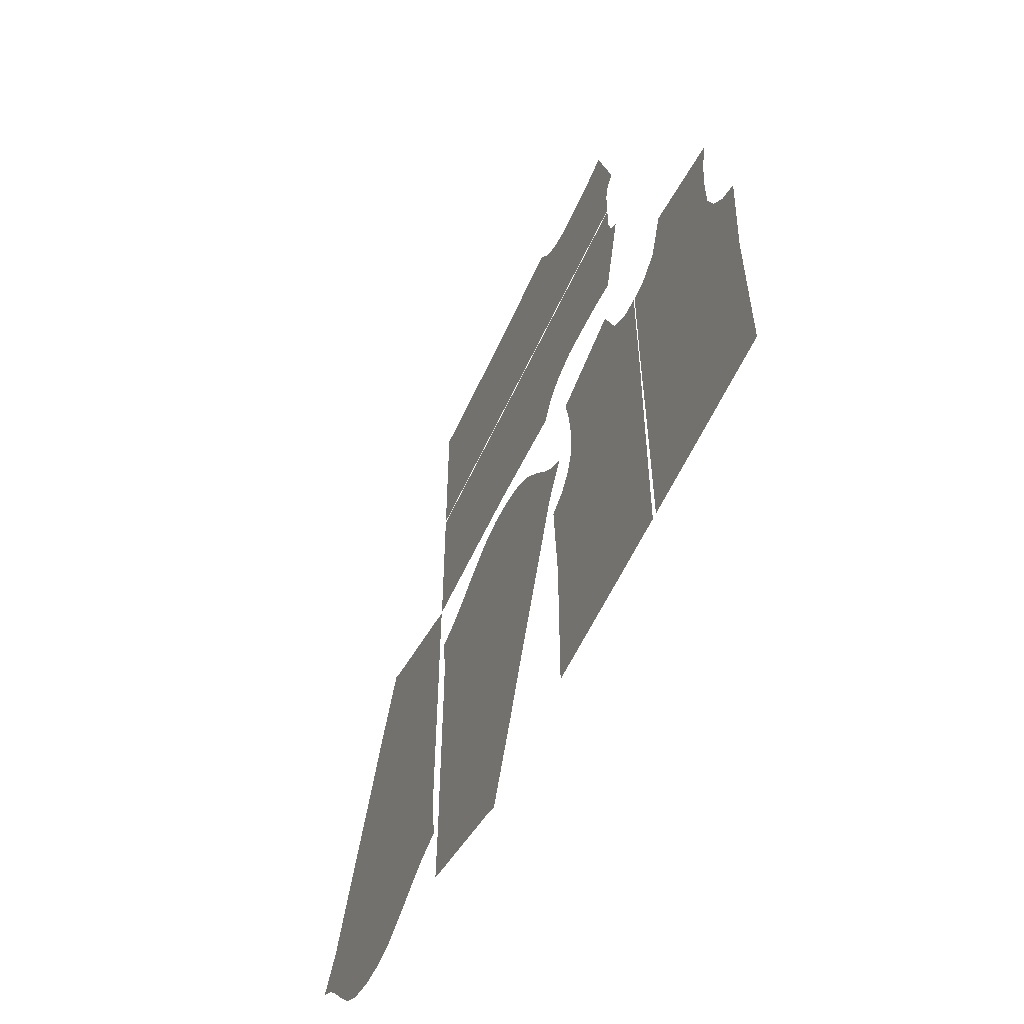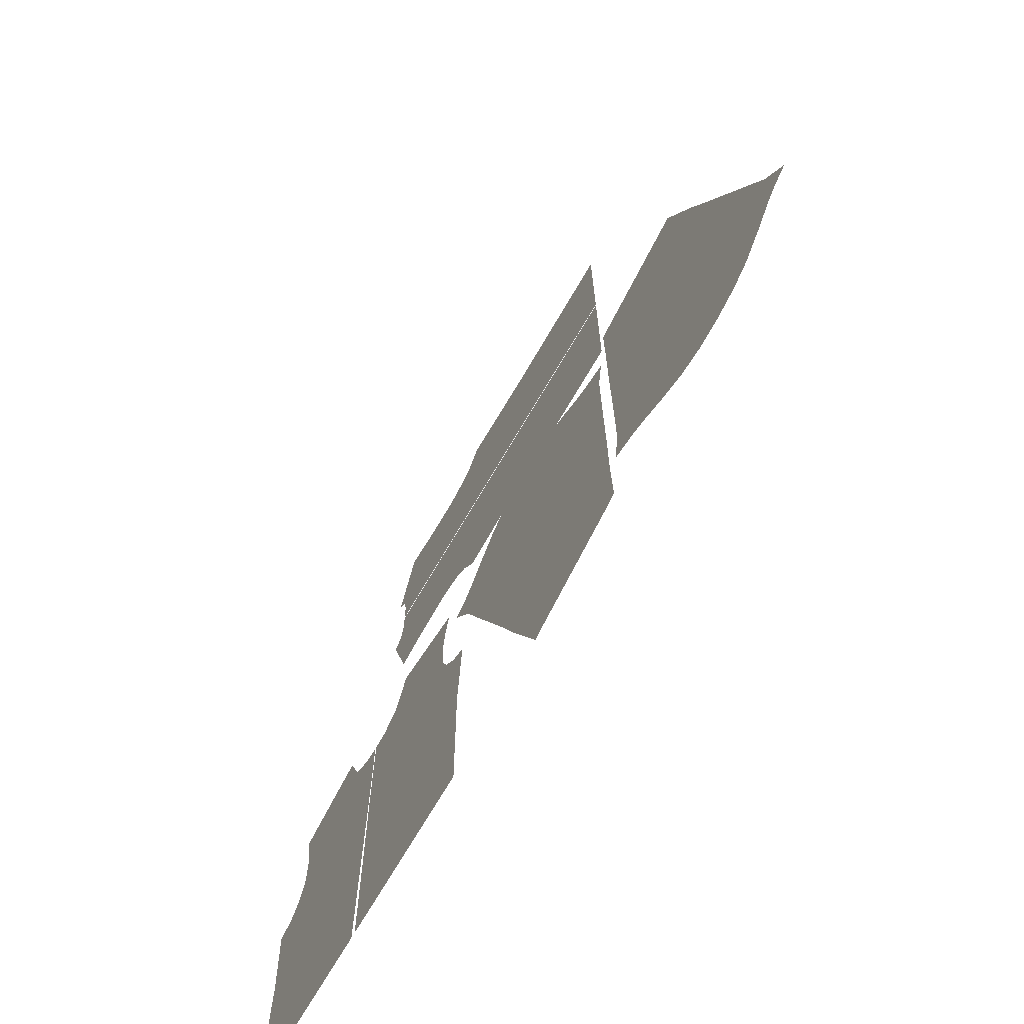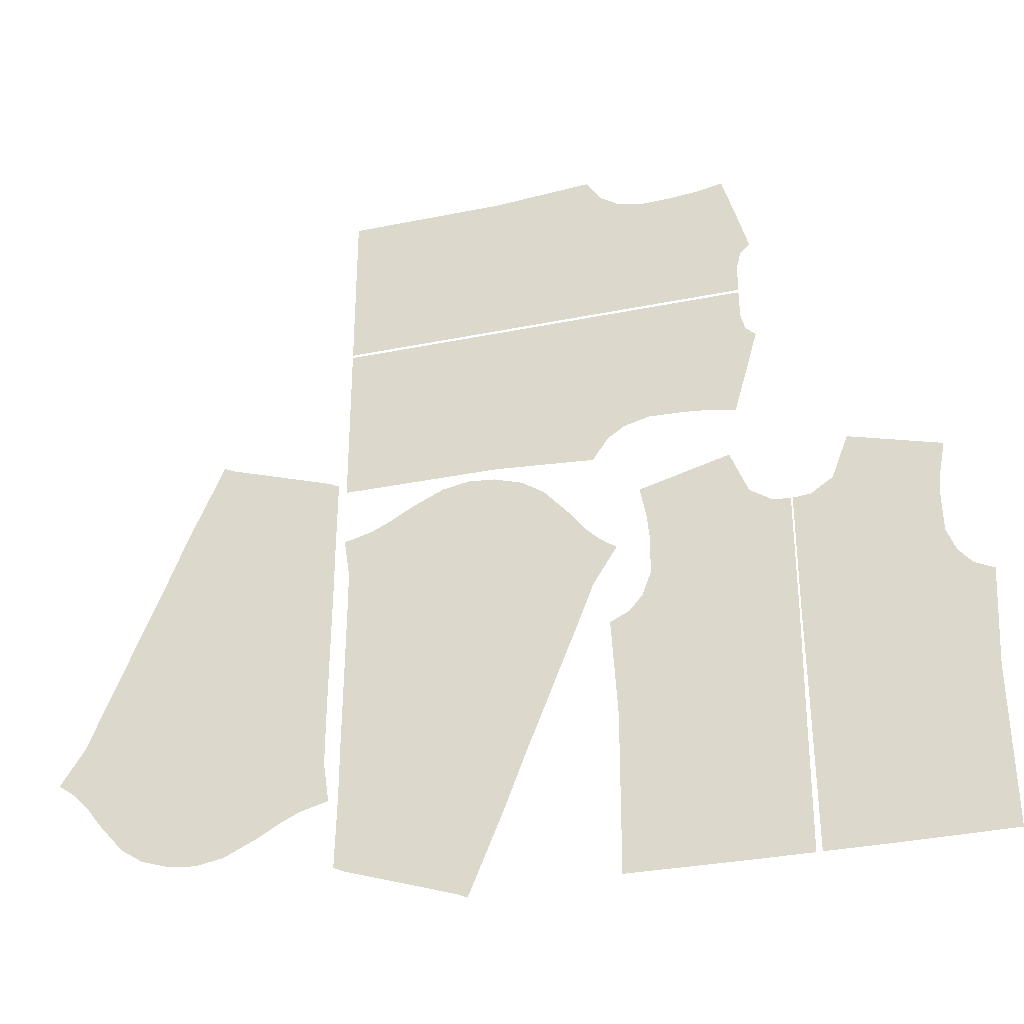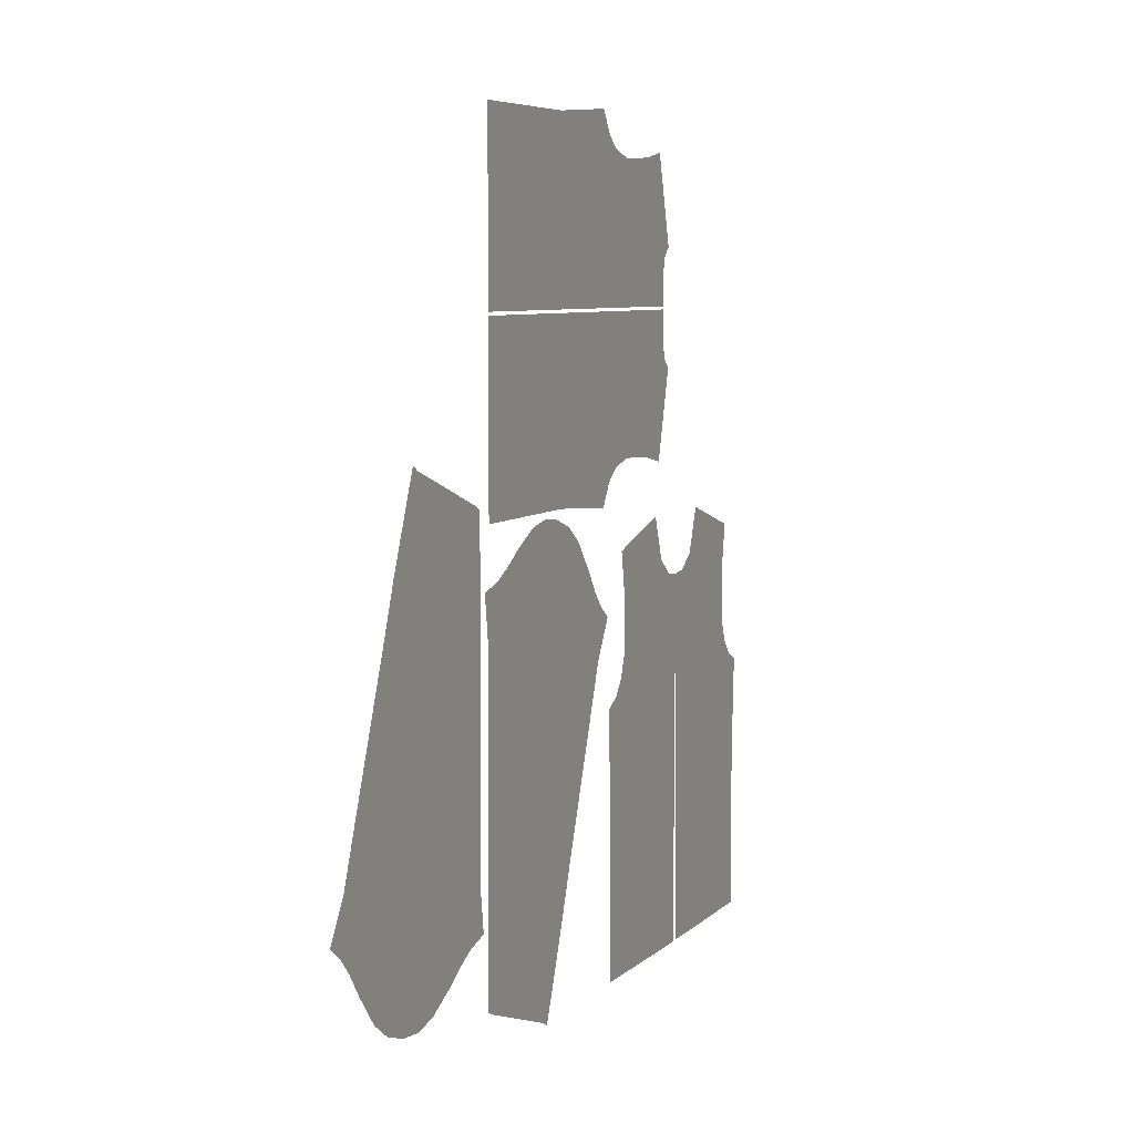
<metadata>
{"format":"obj","ext":"obj","renderer":"f3d","projection":"perspective","resolution":1024,"background":"white","views":[{"elev":-57.6,"azim":65.7,"up":"+Y"},{"elev":-69.9,"azim":-120.1,"up":"+Y"},{"elev":-33.9,"azim":15.4,"up":"+Y"},{"elev":6.3,"azim":-67.6,"up":"+Y"}]}
</metadata>
<code>
g default
v -0.3614 -0.3736 0.627
v -0.1628 -0.4437 0.627
v -0.3665 0.1775 0.627
v 0.06202 0.09528 0.627
v -0.359 -0.2628 0.627
v -0.1102 -0.3141 0.627
v -0.359 -0.1816 0.627
v -0.08137 -0.237 0.627
v -0.3574 0.0385 0.627
v -0.00151 -0.03386 0.627
v -0.3574 0.1156 0.627
v 0.02592 0.03735 0.627
v -0.1267 0.2517 0.627
v -0.1639 0.07507 0.627
v -0.1783 0.00087 0.627
v -0.2193 -0.2109 0.627
v -0.2345 -0.2889 0.627
v -0.2628 -0.4083 0.627
v -0.04896 0.2143 0.627
v -0.0977 0.06186 0.627
v -0.1168 -0.01138 0.627
v -0.1712 -0.2204 0.627
v -0.1913 -0.2974 0.627
v -0.2287 -0.4197 0.627
v -0.2102 0.2478 0.627
v -0.2248 0.08722 0.627
v -0.2348 0.01213 0.627
v -0.2636 -0.2021 0.627
v -0.2742 -0.2811 0.627
v -0.2942 -0.3979 0.627
v 0.0359 0.1142 0.627
v 0.000137 0.04234 0.627
v -0.02586 -0.02948 0.627
v -0.1 -0.2344 0.627
v -0.1274 -0.31 0.627
v -0.1783 -0.4364 0.627
v -0.3231 0.1895 0.627
v -0.3249 0.1072 0.627
v -0.3279 0.03066 0.627
v -0.3364 -0.1877 0.627
v -0.3396 -0.2682 0.627
v -0.3458 -0.3808 0.627
v -0.2584 0.2244 0.627
v -0.278 0.09784 0.627
v -0.2843 0.02198 0.627
v -0.3023 -0.1945 0.627
v -0.309 -0.2742 0.627
v -0.3216 -0.3888 0.627
v -0.0103 0.1694 0.627
v -0.04532 0.05141 0.627
v -0.06811 -0.02107 0.627
v -0.1331 -0.2279 0.627
v -0.1571 -0.3041 0.627
v -0.2017 -0.4286 0.627
v -0.08336 0.2376 0.627
v -0.1154 0.0654 0.627
v -0.1332 -0.008103 0.627
v -0.1841 -0.2178 0.627
v -0.2028 -0.2951 0.627
v -0.2378 -0.4166 0.627
v -0.1682 0.2554 0.627
v -0.2097 0.08422 0.627
v -0.2209 0.009352 0.627
v -0.2527 -0.2043 0.627
v -0.2644 -0.283 0.627
v -0.2865 -0.4005 0.627
v 0.01469 0.1362 0.627
v -0.01614 0.04559 0.627
v -0.04099 -0.02647 0.627
v -0.1119 -0.2321 0.627
v -0.138 -0.3079 0.627
v -0.1867 -0.4336 0.627
v -0.294 0.2037 0.627
v -0.3056 0.1033 0.627
v -0.31 0.0271 0.627
v -0.3224 -0.1905 0.627
v -0.327 -0.2707 0.627
v -0.3359 -0.3841 0.627
v -0.3655 0.2664 0.6326
v 0.2537 0.3063 0.6326
v -0.3655 0.5314 0.6326
v 0.2699 0.5314 0.6326
v 0.03062 0.2554 0.6326
v 0.04702 0.5314 0.6326
v 0.2924 0.4441 0.6326
v 0.04174 0.4386 0.6326
v -0.3655 0.4286 0.6326
v 0.2729 0.3732 0.6326
v 0.03745 0.3632 0.6326
v -0.3655 0.3451 0.6326
v 0.2705 0.4847 0.6326
v 0.0442 0.4817 0.6326
v -0.3655 0.4764 0.6326
v 0.2773 0.4581 0.6326
v 0.04288 0.4538 0.6326
v -0.3655 0.4459 0.6326
v -0.124 0.2664 0.6326
v -0.1215 0.356 0.6326
v -0.119 0.4347 0.6326
v -0.1183 0.4507 0.6326
v -0.1175 0.4796 0.6326
v -0.1158 0.5314 0.6326
v 0.1199 0.3198 0.6326
v 0.1265 0.3672 0.6326
v 0.1317 0.4408 0.6326
v 0.1331 0.4555 0.6326
v 0.1347 0.4829 0.6326
v 0.1381 0.5314 0.6326
v 0.07979 0.3089 0.6326
v 0.0865 0.3654 0.6326
v 0.09131 0.4398 0.6326
v 0.09259 0.4547 0.6326
v 0.09406 0.4824 0.6326
v 0.09723 0.5314 0.6326
v 0.1711 0.3181 0.6326
v 0.1775 0.3695 0.6326
v 0.1833 0.4421 0.6326
v 0.1849 0.4565 0.6326
v 0.1866 0.4836 0.6326
v 0.1904 0.5314 0.6326
v 0.05394 0.2908 0.6326
v 0.06071 0.3642 0.6326
v 0.06525 0.4392 0.6326
v 0.06646 0.4542 0.6326
v 0.06785 0.482 0.6326
v 0.07084 0.5314 0.6326
v 0.2118 0.3144 0.6326
v 0.2246 0.3713 0.6326
v 0.2372 0.4431 0.6326
v 0.2305 0.4573 0.6326
v 0.228 0.4841 0.6326
v 0.2296 0.5314 0.6326
v 0.05837 -0.4382 0.6332
v 0.3239 -0.4397 0.6332
v 0.101 0.187 0.6332
v 0.3269 0.1313 0.6332
v 0.2397 0.2256 0.6332
v 0.2372 -0.4397 0.6332
v 0.05054 -0.03693 0.6332
v 0.2458 -0.0548 0.6332
v 0.3269 -0.064 0.6332
v 0.05958 -0.1918 0.6332
v 0.2407 -0.2009 0.6332
v 0.3254 -0.2046 0.6332
v 0.1143 0.09746 0.6332
v 0.2487 0.07352 0.6332
v 0.3269 0.06123 0.6332
v 0.1135 0.03812 0.6332
v 0.2471 0.005663 0.6332
v 0.3269 -0.004992 0.6332
v 0.07926 -0.02294 0.6332
v 0.2464 -0.03976 0.6332
v 0.3269 -0.04961 0.6332
v 0.2995 0.1339 0.6332
v 0.2988 0.06565 0.6332
v 0.2982 -0.001165 0.6332
v 0.298 -0.04608 0.6332
v 0.2977 -0.06069 0.6332
v 0.2959 -0.2033 0.6332
v 0.2947 -0.4397 0.6332
v 0.266 0.157 0.6332
v 0.2647 0.06946 0.6332
v 0.2637 0.00214 0.6332
v 0.2632 -0.04302 0.6332
v 0.2628 -0.05784 0.6332
v 0.2594 -0.2021 0.6332
v 0.2571 -0.4397 0.6332
v 0.3269 -0.02624 0.6332
v 0.2981 -0.02255 0.6332
v 0.2635 -0.01936 0.6332
v 0.2468 -0.01596 0.6332
v 0.09973 0.001497 0.6332
v 0.1687 0.2059 0.6332
v 0.1799 0.08577 0.6332
v 0.1787 0.02227 0.6332
v 0.1715 -0.007028 0.6332
v 0.1609 -0.03116 0.6332
v 0.1459 -0.04619 0.6332
v 0.1488 -0.1962 0.6332
v 0.1472 -0.439 0.6332
v 0.11 0.1404 0.6332
v 0.1745 0.1434 0.6332
v 0.2444 0.1465 0.6332
v 0.2654 0.1115 0.6332
v 0.2991 0.09838 0.6332
v 0.3269 0.09483 0.6332
v -0.3655 0.8012 0.6326
v 0.2537 0.7613 0.6326
v -0.3655 0.5362 0.6326
v 0.2699 0.5362 0.6326
v 0.03062 0.8123 0.6326
v 0.04702 0.5362 0.6326
v 0.2924 0.6235 0.6326
v 0.04174 0.629 0.6326
v -0.3655 0.639 0.6326
v 0.2729 0.6945 0.6326
v 0.03745 0.7045 0.6326
v -0.3655 0.7225 0.6326
v 0.2705 0.5829 0.6326
v 0.0442 0.5859 0.6326
v -0.3655 0.5912 0.6326
v 0.2773 0.6095 0.6326
v 0.04288 0.6139 0.6326
v -0.3655 0.6217 0.6326
v -0.124 0.8013 0.6326
v -0.1215 0.7116 0.6326
v -0.119 0.633 0.6326
v -0.1183 0.6169 0.6326
v -0.1175 0.588 0.6326
v -0.1158 0.5362 0.6326
v 0.1199 0.7479 0.6326
v 0.1265 0.7005 0.6326
v 0.1317 0.6268 0.6326
v 0.1331 0.6121 0.6326
v 0.1347 0.5847 0.6326
v 0.1381 0.5362 0.6326
v 0.07979 0.7587 0.6326
v 0.0865 0.7022 0.6326
v 0.09131 0.6278 0.6326
v 0.09259 0.6129 0.6326
v 0.09406 0.5853 0.6326
v 0.09723 0.5362 0.6326
v 0.1711 0.7495 0.6326
v 0.1775 0.6982 0.6326
v 0.1833 0.6255 0.6326
v 0.1849 0.6111 0.6326
v 0.1866 0.584 0.6326
v 0.1904 0.5362 0.6326
v 0.05394 0.7768 0.6326
v 0.06071 0.7034 0.6326
v 0.06525 0.6284 0.6326
v 0.06646 0.6134 0.6326
v 0.06785 0.5856 0.6326
v 0.07084 0.5362 0.6326
v 0.2118 0.7533 0.6326
v 0.2246 0.6963 0.6326
v 0.2372 0.6245 0.6326
v 0.2305 0.6103 0.6326
v 0.228 0.5835 0.6326
v 0.2296 0.5362 0.6326
v 0.5981 -0.4382 0.6332
v 0.3326 -0.4397 0.6332
v 0.5555 0.187 0.6332
v 0.3296 0.1313 0.6332
v 0.4168 0.2256 0.6332
v 0.4192 -0.4397 0.6332
v 0.6059 -0.03693 0.6332
v 0.4107 -0.0548 0.6332
v 0.3296 -0.064 0.6332
v 0.5969 -0.1918 0.6332
v 0.4158 -0.2009 0.6332
v 0.3311 -0.2046 0.6332
v 0.5422 0.09746 0.6332
v 0.4078 0.07352 0.6332
v 0.3296 0.06123 0.6332
v 0.543 0.03812 0.6332
v 0.4093 0.005663 0.6332
v 0.3296 -0.004992 0.6332
v 0.5772 -0.02294 0.6332
v 0.4101 -0.03976 0.6332
v 0.3296 -0.04961 0.6332
v 0.357 0.1339 0.6332
v 0.3577 0.06565 0.6332
v 0.3582 -0.001165 0.6332
v 0.3585 -0.04608 0.6332
v 0.3587 -0.06069 0.6332
v 0.3606 -0.2033 0.6332
v 0.3618 -0.4397 0.6332
v 0.3904 0.157 0.6332
v 0.3917 0.06946 0.6332
v 0.3928 0.00214 0.6332
v 0.3933 -0.04302 0.6332
v 0.3937 -0.05784 0.6332
v 0.3971 -0.2021 0.6332
v 0.3994 -0.4397 0.6332
v 0.3296 -0.02624 0.6332
v 0.3584 -0.02255 0.6332
v 0.393 -0.01936 0.6332
v 0.4097 -0.01596 0.6332
v 0.5567 0.001497 0.6332
v 0.4877 0.2059 0.6332
v 0.4766 0.08577 0.6332
v 0.4777 0.02227 0.6332
v 0.4849 -0.007028 0.6332
v 0.4956 -0.03116 0.6332
v 0.5106 -0.04619 0.6332
v 0.5077 -0.1962 0.6332
v 0.5093 -0.439 0.6332
v 0.5465 0.1404 0.6332
v 0.4819 0.1434 0.6332
v 0.4121 0.1465 0.6332
v 0.3911 0.1115 0.6332
v 0.3574 0.09838 0.6332
v 0.3296 0.09483 0.6332
v -0.3807 0.2847 0.627
v -0.576 0.3549 0.627
v -0.3739 -0.2663 0.627
v -0.8024 -0.1841 0.627
v -0.3814 0.1739 0.627
v -0.6302 0.2252 0.627
v -0.3814 0.09279 0.627
v -0.659 0.1482 0.627
v -0.383 -0.1273 0.627
v -0.7389 -0.055 0.627
v -0.383 -0.2045 0.627
v -0.7663 -0.1262 0.627
v -0.6137 -0.3406 0.627
v -0.5765 -0.1639 0.627
v -0.5621 -0.08972 0.627
v -0.5211 0.122 0.627
v -0.5059 0.2001 0.627
v -0.4773 0.3195 0.627
v -0.6914 -0.3031 0.627
v -0.6427 -0.1507 0.627
v -0.6236 -0.07747 0.627
v -0.5692 0.1315 0.627
v -0.5491 0.2086 0.627
v -0.5114 0.3308 0.627
v -0.5302 -0.3366 0.627
v -0.5157 -0.1761 0.627
v -0.5056 -0.101 0.627
v -0.4768 0.1133 0.627
v -0.4662 0.1922 0.627
v -0.4459 0.3091 0.627
v -0.7763 -0.2031 0.627
v -0.7405 -0.1312 0.627
v -0.7145 -0.05937 0.627
v -0.6404 0.1456 0.627
v -0.613 0.2211 0.627
v -0.5618 0.3476 0.627
v -0.4173 -0.2783 0.627
v -0.4155 -0.196 0.627
v -0.4125 -0.1195 0.627
v -0.404 0.09887 0.627
v -0.4008 0.1794 0.627
v -0.3943 0.292 0.627
v -0.482 -0.3133 0.627
v -0.4624 -0.1867 0.627
v -0.4561 -0.1108 0.627
v -0.4381 0.1056 0.627
v -0.4315 0.1854 0.627
v -0.4185 0.3 0.627
v -0.7301 -0.2583 0.627
v -0.6951 -0.1403 0.627
v -0.6723 -0.06778 0.627
v -0.6073 0.1391 0.627
v -0.5833 0.2153 0.627
v -0.5384 0.3398 0.627
v -0.6571 -0.3264 0.627
v -0.625 -0.1542 0.627
v -0.6072 -0.08075 0.627
v -0.5563 0.129 0.627
v -0.5376 0.2063 0.627
v -0.5023 0.3278 0.627
v -0.5722 -0.3443 0.627
v -0.5307 -0.1731 0.627
v -0.5195 -0.0982 0.627
v -0.4877 0.1154 0.627
v -0.476 0.1942 0.627
v -0.4537 0.3117 0.627
v -0.7551 -0.225 0.627
v -0.7243 -0.1344 0.627
v -0.6994 -0.06238 0.627
v -0.6285 0.1432 0.627
v -0.6024 0.219 0.627
v -0.5534 0.3448 0.627
v -0.4464 -0.2925 0.627
v -0.4348 -0.1922 0.627
v -0.4304 -0.1159 0.627
v -0.418 0.1016 0.627
v -0.4134 0.1818 0.627
v -0.4042 0.2953 0.627
g tshirt2a:polySurface1
f 32 12 4 31
f 36 2 6 35
f 35 6 8 34
f 34 8 10 33
f 33 10 12 32
f 62 14 13 61
f 63 15 14 62
f 64 16 15 63
f 65 17 16 64
f 66 18 17 65
f 56 20 19 55
f 57 21 20 56
f 58 22 21 57
f 59 23 22 58
f 60 24 23 59
f 44 26 25 43
f 45 27 26 44
f 46 28 27 45
f 47 29 28 46
f 48 30 29 47
f 68 32 31 67
f 69 33 32 68
f 70 34 33 69
f 71 35 34 70
f 72 36 35 71
f 11 38 37 3
f 9 39 38 11
f 7 40 39 9
f 5 41 40 7
f 1 42 41 5
f 74 44 43 73
f 75 45 44 74
f 76 46 45 75
f 77 47 46 76
f 78 48 47 77
f 20 50 49 19
f 21 51 50 20
f 22 52 51 21
f 23 53 52 22
f 24 54 53 23
f 14 56 55 13
f 15 57 56 14
f 16 58 57 15
f 17 59 58 16
f 18 60 59 17
f 26 62 61 25
f 27 63 62 26
f 28 64 63 27
f 29 65 64 28
f 30 66 65 29
f 50 68 67 49
f 51 69 68 50
f 52 70 69 51
f 53 71 70 52
f 54 72 71 53
f 38 74 73 37
f 39 75 74 38
f 40 76 75 39
f 41 77 76 40
f 42 78 77 41
f 79 97 98 90
f 83 121 122 89
f 86 123 124 95
f 87 99 100 96
f 89 122 123 86
f 90 98 99 87
f 92 125 126 84
f 93 101 102 81
f 95 124 125 92
f 96 100 101 93
f 97 83 89 98
f 99 98 89 86
f 100 99 86 95
f 101 100 95 92
f 102 101 92 84
f 103 115 116 104
f 105 104 116 117
f 106 105 117 118
f 107 106 118 119
f 108 107 119 120
f 109 103 104 110
f 111 110 104 105
f 112 111 105 106
f 113 112 106 107
f 114 113 107 108
f 115 127 128 116
f 117 116 128 129
f 118 117 129 130
f 119 118 130 131
f 120 119 131 132
f 121 109 110 122
f 123 122 110 111
f 124 123 111 112
f 125 124 112 113
f 126 125 113 114
f 127 80 88 128
f 129 128 88 85
f 130 129 85 94
f 131 130 94 91
f 132 131 91 82
f 185 186 136 154
f 182 183 137 173
f 179 143 140 178
f 159 144 141 158
f 180 138 143 179
f 160 134 144 159
f 175 149 146 174
f 156 150 147 155
f 177 152 171 176
f 157 153 168 169
f 178 140 152 177
f 158 141 153 157
f 184 185 154 161
f 163 156 155 162
f 164 157 169 170
f 165 158 157 164
f 166 159 158 165
f 167 160 159 166
f 183 184 161 137
f 149 163 162 146
f 152 164 170 171
f 140 165 164 152
f 143 166 165 140
f 138 167 166 143
f 169 168 150 156
f 170 169 156 163
f 171 170 163 149
f 176 171 149 175
f 181 182 173 135
f 148 175 174 145
f 172 176 175 148
f 151 177 176 172
f 139 178 177 151
f 142 179 178 139
f 133 180 179 142
f 145 174 182 181
f 174 146 183 182
f 146 162 184 183
f 162 155 185 184
f 155 147 186 185
f 187 198 206 205
f 191 197 230 229
f 194 203 232 231
f 195 204 208 207
f 197 194 231 230
f 198 195 207 206
f 200 192 234 233
f 201 189 210 209
f 203 200 233 232
f 204 201 209 208
f 205 206 197 191
f 207 194 197 206
f 208 203 194 207
f 209 200 203 208
f 210 192 200 209
f 211 212 224 223
f 213 225 224 212
f 214 226 225 213
f 215 227 226 214
f 216 228 227 215
f 217 218 212 211
f 219 213 212 218
f 220 214 213 219
f 221 215 214 220
f 222 216 215 221
f 223 224 236 235
f 225 237 236 224
f 226 238 237 225
f 227 239 238 226
f 228 240 239 227
f 229 230 218 217
f 231 219 218 230
f 232 220 219 231
f 233 221 220 232
f 234 222 221 233
f 235 236 196 188
f 237 193 196 236
f 238 202 193 237
f 239 199 202 238
f 240 190 199 239
f 293 262 244 294
f 290 281 245 291
f 287 286 248 251
f 267 266 249 252
f 288 287 251 246
f 268 267 252 242
f 283 282 254 257
f 264 263 255 258
f 285 284 279 260
f 265 277 276 261
f 286 285 260 248
f 266 265 261 249
f 292 269 262 293
f 271 270 263 264
f 272 278 277 265
f 273 272 265 266
f 274 273 266 267
f 275 274 267 268
f 291 245 269 292
f 257 254 270 271
f 260 279 278 272
f 248 260 272 273
f 251 248 273 274
f 246 251 274 275
f 277 264 258 276
f 278 271 264 277
f 279 257 271 278
f 284 283 257 279
f 289 243 281 290
f 256 253 282 283
f 280 256 283 284
f 259 280 284 285
f 247 259 285 286
f 250 247 286 287
f 241 250 287 288
f 253 289 290 282
f 282 290 291 254
f 254 291 292 270
f 270 292 293 263
f 263 293 294 255
f 326 306 298 325
f 330 296 300 329
f 329 300 302 328
f 328 302 304 327
f 327 304 306 326
f 356 308 307 355
f 357 309 308 356
f 358 310 309 357
f 359 311 310 358
f 360 312 311 359
f 350 314 313 349
f 351 315 314 350
f 352 316 315 351
f 353 317 316 352
f 354 318 317 353
f 338 320 319 337
f 339 321 320 338
f 340 322 321 339
f 341 323 322 340
f 342 324 323 341
f 362 326 325 361
f 363 327 326 362
f 364 328 327 363
f 365 329 328 364
f 366 330 329 365
f 305 332 331 297
f 303 333 332 305
f 301 334 333 303
f 299 335 334 301
f 295 336 335 299
f 368 338 337 367
f 369 339 338 368
f 370 340 339 369
f 371 341 340 370
f 372 342 341 371
f 314 344 343 313
f 315 345 344 314
f 316 346 345 315
f 317 347 346 316
f 318 348 347 317
f 308 350 349 307
f 309 351 350 308
f 310 352 351 309
f 311 353 352 310
f 312 354 353 311
f 320 356 355 319
f 321 357 356 320
f 322 358 357 321
f 323 359 358 322
f 324 360 359 323
f 344 362 361 343
f 345 363 362 344
f 346 364 363 345
f 347 365 364 346
f 348 366 365 347
f 332 368 367 331
f 333 369 368 332
f 334 370 369 333
f 335 371 370 334
f 336 372 371 335

</code>
